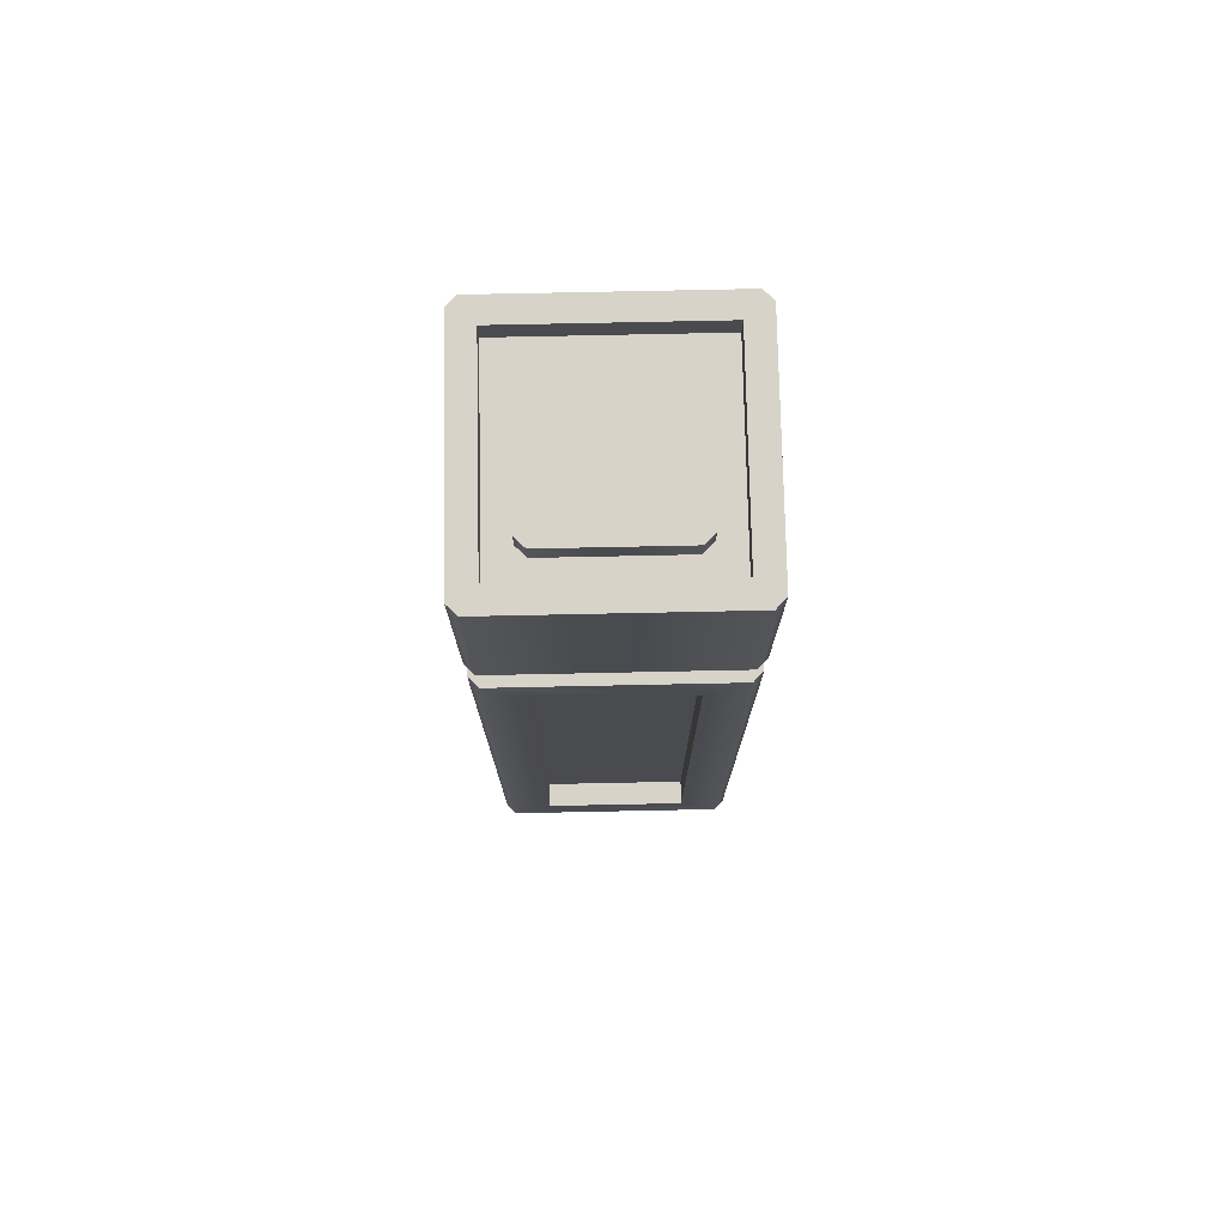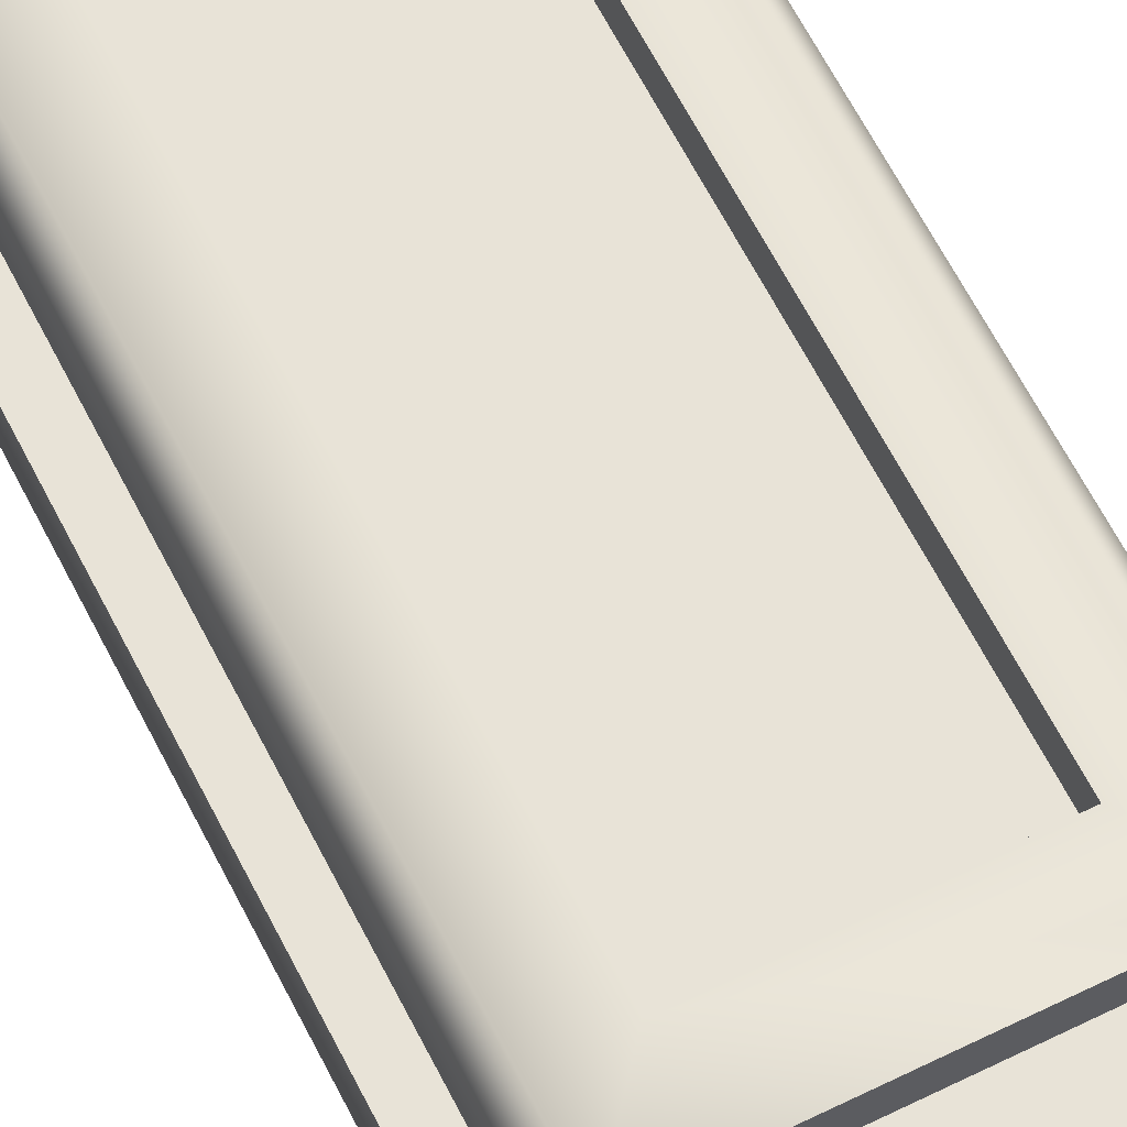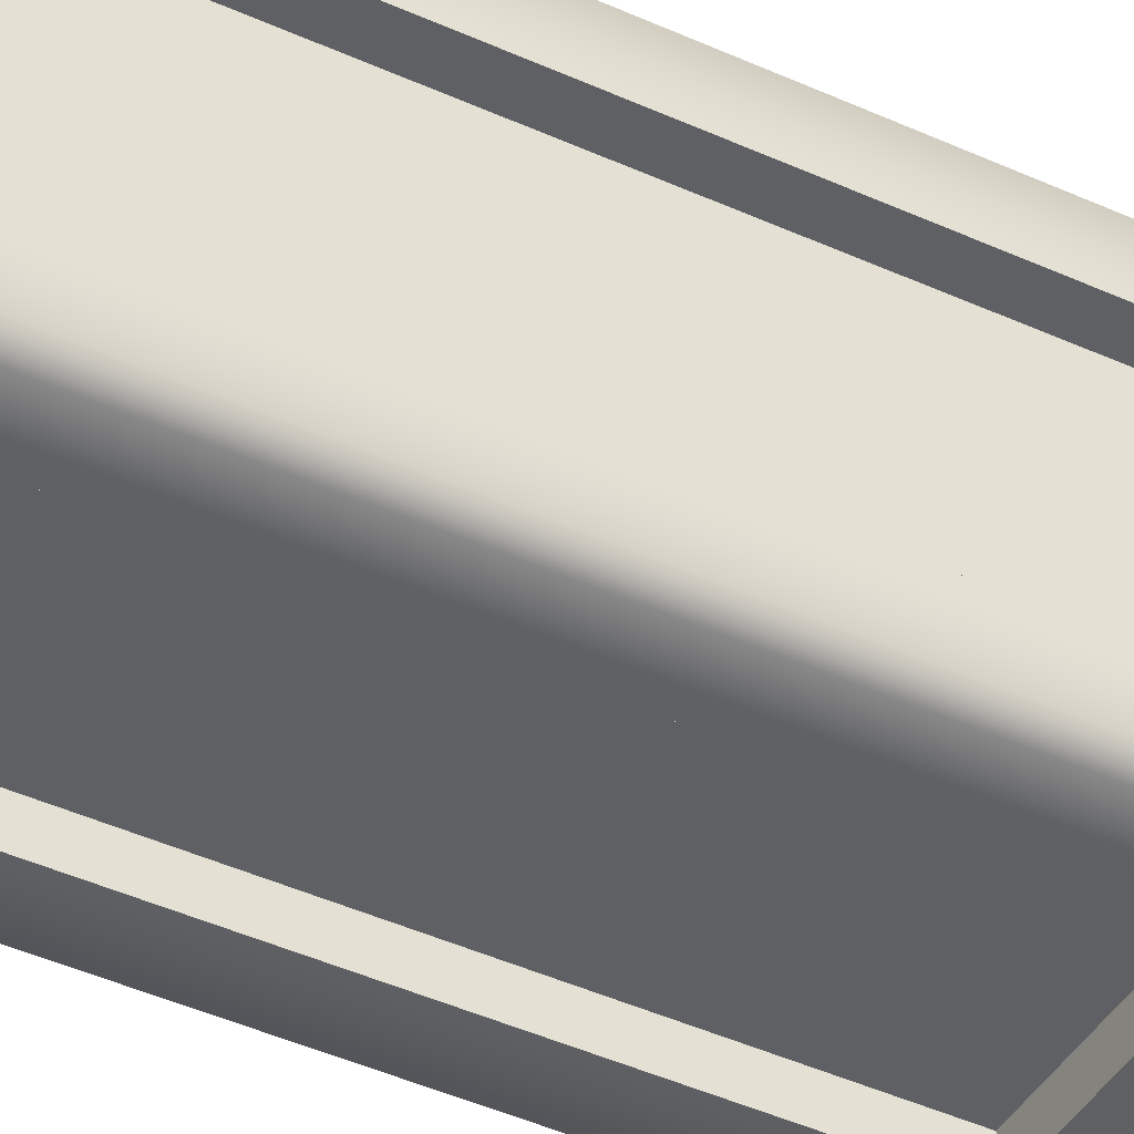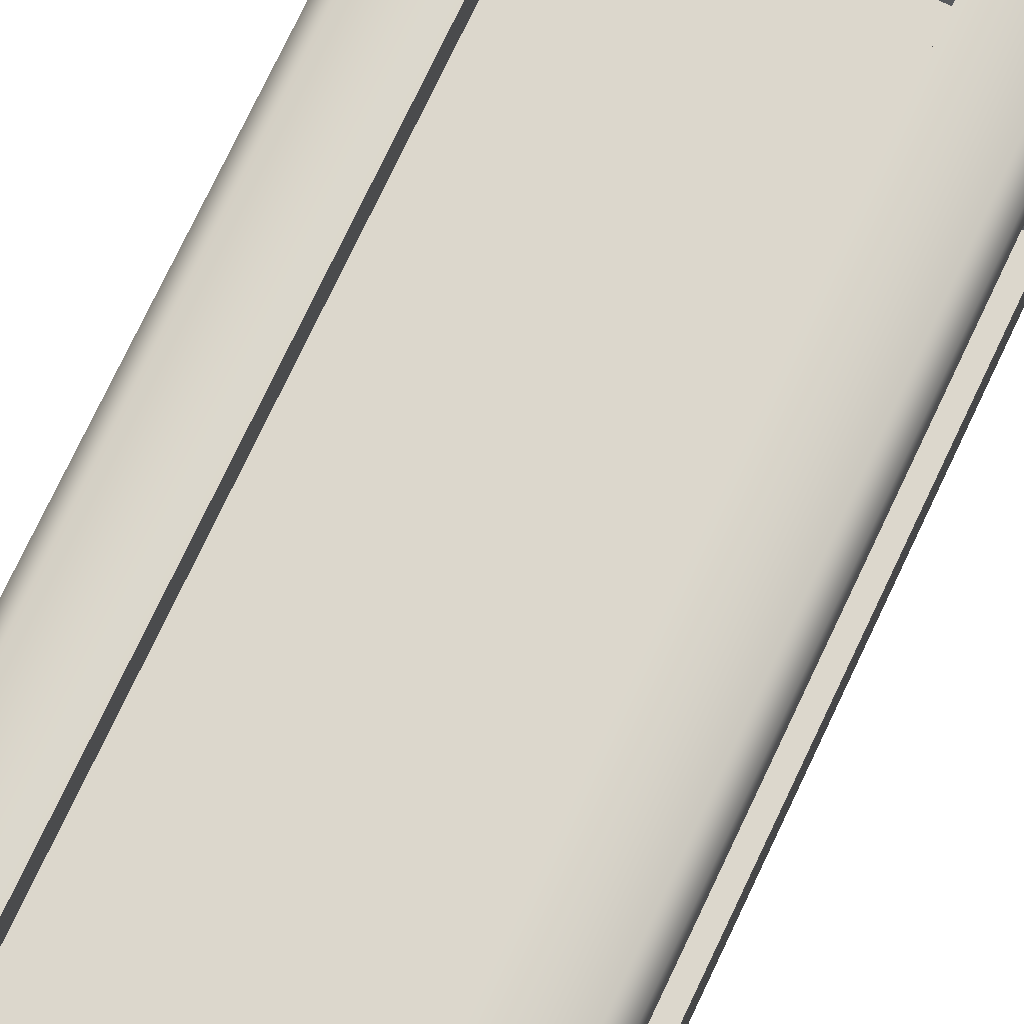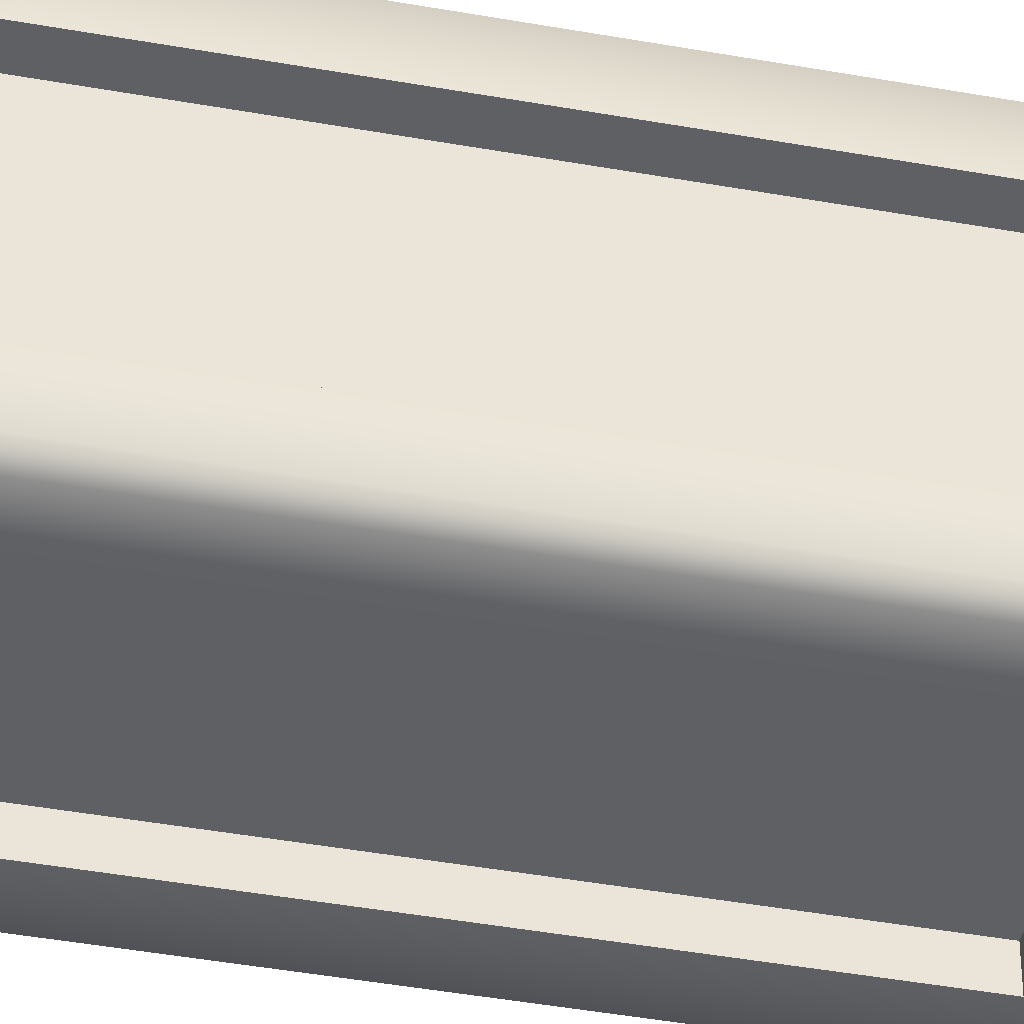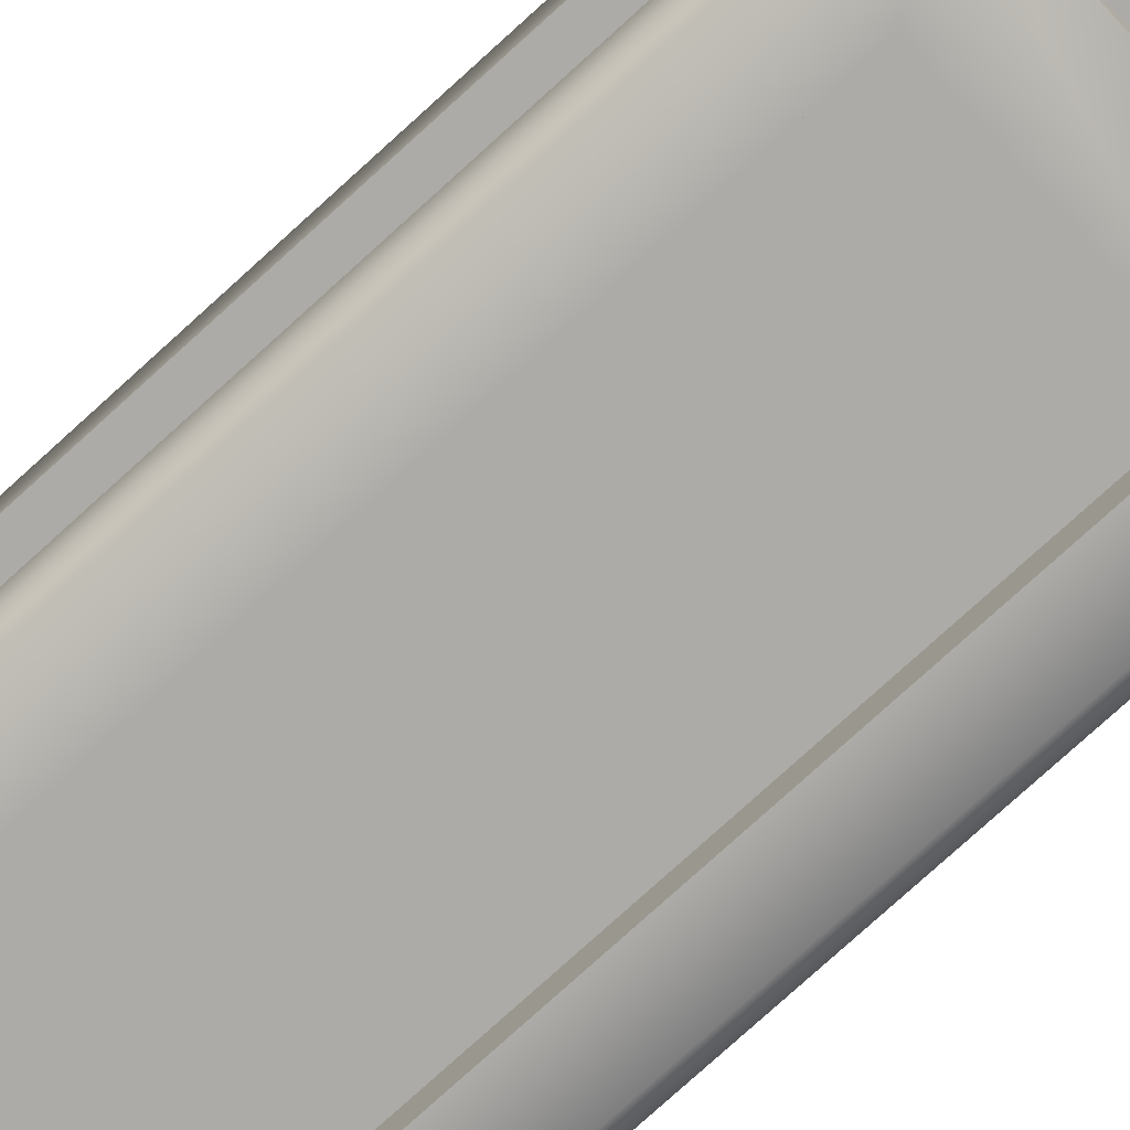
<metadata>
{"format":"obj","ext":"obj","renderer":"f3d","projection":"perspective","resolution":1024,"background":"white","views":[{"elev":76.0,"azim":-1.2,"up":"+Y"},{"elev":62.1,"azim":153.4,"up":"+Z"},{"elev":-42.7,"azim":61.3,"up":"+Z"},{"elev":72.9,"azim":25.1,"up":"+Z"},{"elev":-42.6,"azim":77.8,"up":"+Z"},{"elev":-76.4,"azim":132.4,"up":"+Z"}]}
</metadata>
<code>
g low-detail-building-a
v -0.2 1.5 0.2 1 1 1
v 0.2 1.5 0.2 1 1 1
v -0.2 1.6 0.2 1 1 1
v 0.2 1.6 0.2 1 1 1
v -0.2 1.5 -0.2 1 1 1
v -0.2 1.6 -0.2 1 1 1
v 0.2 1.5 -0.2 1 1 1
v 0.2 1.6 -0.2 1 1 1
v 0.2 1.95 0.2 1 1 1
v 0.2 2 0.2 1 1 1
v 0.2 1.95 -0.2 1 1 1
v 0.2 2 -0.2 1 1 1
v -0.2 1.95 0.2 1 1 1
v -0.2 2 0.2 1 1 1
v -0.2 2 -0.2 1 1 1
v -0.2 1.95 -0.2 1 1 1
v 0.25 1.6 -0.23 1 1 1
v 0.25 1.6 0.23 1 1 1
v 0.23 1.6 -0.25 1 1 1
v 0.23 1.6 0.25 1 1 1
v -0.23 1.6 -0.25 1 1 1
v -0.23 1.6 0.25 1 1 1
v -0.25 1.6 -0.23 1 1 1
v -0.25 1.6 0.23 1 1 1
v 0.25 2 0.23 1 1 1
v 0.25 2 -0.23 1 1 1
v 0.23 2 0.25 1 1 1
v 0.23 2 -0.25 1 1 1
v -0.23 2 0.25 1 1 1
v -0.23 2 -0.25 1 1 1
v -0.25 2 0.23 1 1 1
v -0.25 2 -0.23 1 1 1
v 0.2 0 -0.2 1 1 1
v 0.2 0 0.2 1 1 1
v -0.2 0 -0.2 1 1 1
v -0.2 0 0.2 1 1 1
v -0.2 0.1 0.2 1 1 1
v 0.2 0.1 0.2 1 1 1
v -0.2 0.1 -0.2 1 1 1
v 0.2 0.1 -0.2 1 1 1
v 0.15 0.2 0.25 1 1 1
v 0.15 0.2 0.2 1 1 1
v -0.15 0.2 0.25 1 1 1
v -0.15 0.2 0.2 1 1 1
v -0.15 1.4 0.25 1 1 1
v -0.15 1.4 0.2 1 1 1
v 0.15 1.4 0.25 1 1 1
v 0.15 1.4 0.2 1 1 1
v 0.2 0.2 0.15 1 1 1
v 0.2 1.4 0.15 1 1 1
v 0.25 0.2 0.15 1 1 1
v 0.25 1.4 0.15 1 1 1
v 0.25 0.2 -0.15 1 1 1
v 0.2 0.2 -0.15 1 1 1
v 0.15 0.2 -0.2 1 1 1
v 0.15 0.2 -0.25 1 1 1
v -0.15 0.2 -0.2 1 1 1
v -0.15 0.2 -0.25 1 1 1
v -0.15 1.4 -0.2 1 1 1
v -0.15 1.4 -0.25 1 1 1
v -0.2 0.2 -0.15 1 1 1
v -0.2 1.4 -0.15 1 1 1
v -0.25 0.2 -0.15 1 1 1
v -0.25 1.4 -0.15 1 1 1
v -0.2 0.2 0.15 1 1 1
v -0.25 0.2 0.15 1 1 1
v -0.2 1.4 0.15 1 1 1
v -0.25 1.4 0.15 1 1 1
v 0.15 1.4 -0.25 1 1 1
v 0.15 1.4 -0.2 1 1 1
v 0.25 1.4 -0.15 1 1 1
v 0.2 1.4 -0.15 1 1 1
v 0.25 0.1 -0.23 1 1 1
v 0.25 0.1 0.23 1 1 1
v 0.23 0.1 -0.25 1 1 1
v 0.23 0.1 0.25 1 1 1
v -0.23 0.1 -0.25 1 1 1
v -0.23 0.1 0.25 1 1 1
v -0.25 0.1 -0.23 1 1 1
v -0.25 0.1 0.23 1 1 1
v 0.25 1.5 0.23 1 1 1
v 0.25 1.5 -0.23 1 1 1
v 0.23 1.5 0.25 1 1 1
v 0.23 1.5 -0.25 1 1 1
v -0.23 1.5 0.25 1 1 1
v -0.23 1.5 -0.25 1 1 1
v -0.25 1.5 0.23 1 1 1
v -0.25 1.5 -0.23 1 1 1
v -0.15 2 0.13 1 1 1
v -0.15 2 -0.13 1 1 1
v -0.13 2 0.15 1 1 1
v -0.13 2 -0.15 1 1 1
v 0.13 2 0.15 1 1 1
v 0.13 2 -0.15 1 1 1
v 0.15 2 0.13 1 1 1
v 0.15 2 -0.13 1 1 1
v -0.15 1.95 -0.13 1 1 1
v -0.15 1.95 0.13 1 1 1
v -0.13 1.95 -0.15 1 1 1
v 0.13 1.95 -0.15 1 1 1
v -0.13 1.95 0.15 1 1 1
v 0.13 1.95 0.15 1 1 1
v 0.15 1.95 -0.13 1 1 1
v 0.15 1.95 0.13 1 1 1
f 25 18 26
f 25 27 18
f 17 26 18
f 20 18 27
f 17 19 26
f 28 26 19
f 27 29 20
f 22 20 29
f 19 21 28
f 29 31 22
f 30 28 21
f 24 22 31
f 21 23 30
f 24 31 23
f 32 30 23
f 32 23 31
f 32 31 30
f 31 29 30
f 29 15 30
f 15 12 30
f 15 29 14
f 30 12 28
f 14 29 10
f 10 28 12
f 29 27 10
f 10 27 28
f 28 27 26
f 25 26 27
f 24 23 22
f 23 21 22
f 21 3 22
f 3 4 22
f 3 21 6
f 22 4 20
f 6 21 8
f 8 20 4
f 21 19 8
f 8 19 20
f 20 19 18
f 17 18 19
f 12 15 11
f 16 11 15
f 16 15 13
f 14 13 15
f 14 10 13
f 9 13 10
f 12 11 10
f 9 10 11
f 7 8 2
f 4 2 8
f 6 8 5
f 7 5 8
f 6 5 3
f 1 3 5
f 4 3 2
f 1 2 3
f 79 64 88
f 64 68 88
f 64 79 63
f 88 68 87
f 63 79 66
f 66 87 68
f 79 80 66
f 87 66 80
f 80 78 87
f 85 87 78
f 85 78 43
f 76 43 78
f 45 85 43
f 47 85 45
f 85 47 83
f 43 76 41
f 47 41 83
f 83 41 76
f 76 74 83
f 81 83 74
f 74 52 81
f 82 81 52
f 52 74 51
f 73 51 74
f 71 82 52
f 53 51 73
f 53 82 71
f 82 53 73
f 88 86 79
f 73 75 82
f 77 79 86
f 86 58 77
f 77 56 75
f 56 77 58
f 84 82 75
f 84 75 56
f 60 58 86
f 84 60 86
f 60 84 69
f 69 84 56
f 88 87 86
f 87 85 86
f 86 85 84
f 85 83 84
f 84 83 82
f 81 82 83
f 80 79 78
f 79 77 78
f 77 37 78
f 37 38 78
f 37 77 39
f 78 38 76
f 39 77 40
f 40 76 38
f 77 75 40
f 40 75 76
f 76 75 74
f 73 74 75
f 71 72 53
f 54 53 72
f 50 72 52
f 71 52 72
f 64 62 68
f 67 68 62
f 69 56 70
f 55 70 56
f 59 60 70
f 69 70 60
f 45 46 47
f 48 47 46
f 63 66 61
f 65 61 66
f 68 67 66
f 65 66 67
f 64 63 62
f 61 62 63
f 60 59 58
f 57 58 59
f 58 57 56
f 55 56 57
f 49 51 54
f 53 54 51
f 52 51 50
f 49 50 51
f 48 42 47
f 41 47 42
f 44 46 43
f 45 43 46
f 44 43 42
f 41 42 43
f 33 40 34
f 38 34 40
f 39 40 35
f 33 35 40
f 39 35 37
f 36 37 35
f 38 37 34
f 36 34 37
f 36 35 34
f 33 34 35
f 91 90 89
f 90 91 92
f 92 91 93
f 92 93 94
f 94 93 95
f 94 95 96
f 98 90 97
f 90 99 97
f 90 98 89
f 99 90 92
f 98 91 89
f 92 100 99
f 91 98 101
f 100 92 94
f 101 93 91
f 93 101 102
f 94 103 100
f 103 94 96
f 102 95 93
f 95 103 96
f 95 102 104
f 103 95 104
f 16 13 11
f 9 11 13
f 62 61 67
f 65 67 61
f 59 70 57
f 55 57 70
f 72 50 54
f 49 54 50
f 48 46 42
f 44 42 46
g low-detail-building-a
f 25 18 26
f 25 27 18
f 17 26 18
f 20 18 27
f 17 19 26
f 28 26 19
f 27 29 20
f 22 20 29
f 19 21 28
f 29 31 22
f 30 28 21
f 24 22 31
f 21 23 30
f 24 31 23
f 32 30 23
f 32 23 31
f 32 31 30
f 31 29 30
f 29 15 30
f 15 12 30
f 15 29 14
f 30 12 28
f 14 29 10
f 10 28 12
f 29 27 10
f 10 27 28
f 28 27 26
f 25 26 27
f 24 23 22
f 23 21 22
f 21 3 22
f 3 4 22
f 3 21 6
f 22 4 20
f 6 21 8
f 8 20 4
f 21 19 8
f 8 19 20
f 20 19 18
f 17 18 19
f 12 15 11
f 16 11 15
f 16 15 13
f 14 13 15
f 14 10 13
f 9 13 10
f 12 11 10
f 9 10 11
f 7 8 2
f 4 2 8
f 6 8 5
f 7 5 8
f 6 5 3
f 1 3 5
f 4 3 2
f 1 2 3
f 79 64 88
f 64 68 88
f 64 79 63
f 88 68 87
f 63 79 66
f 66 87 68
f 79 80 66
f 87 66 80
f 80 78 87
f 85 87 78
f 85 78 43
f 76 43 78
f 45 85 43
f 47 85 45
f 85 47 83
f 43 76 41
f 47 41 83
f 83 41 76
f 76 74 83
f 81 83 74
f 74 52 81
f 82 81 52
f 52 74 51
f 73 51 74
f 71 82 52
f 53 51 73
f 53 82 71
f 82 53 73
f 88 86 79
f 73 75 82
f 77 79 86
f 86 58 77
f 77 56 75
f 56 77 58
f 84 82 75
f 84 75 56
f 60 58 86
f 84 60 86
f 60 84 69
f 69 84 56
f 88 87 86
f 87 85 86
f 86 85 84
f 85 83 84
f 84 83 82
f 81 82 83
f 80 79 78
f 79 77 78
f 77 37 78
f 37 38 78
f 37 77 39
f 78 38 76
f 39 77 40
f 40 76 38
f 77 75 40
f 40 75 76
f 76 75 74
f 73 74 75
f 71 72 53
f 54 53 72
f 50 72 52
f 71 52 72
f 64 62 68
f 67 68 62
f 69 56 70
f 55 70 56
f 59 60 70
f 69 70 60
f 45 46 47
f 48 47 46
f 63 66 61
f 65 61 66
f 68 67 66
f 65 66 67
f 64 63 62
f 61 62 63
f 60 59 58
f 57 58 59
f 58 57 56
f 55 56 57
f 49 51 54
f 53 54 51
f 52 51 50
f 49 50 51
f 48 42 47
f 41 47 42
f 44 46 43
f 45 43 46
f 44 43 42
f 41 42 43
f 33 40 34
f 38 34 40
f 39 40 35
f 33 35 40
f 39 35 37
f 36 37 35
f 38 37 34
f 36 34 37
f 36 35 34
f 33 34 35
f 91 90 89
f 90 91 92
f 92 91 93
f 92 93 94
f 94 93 95
f 94 95 96
f 98 90 97
f 90 99 97
f 90 98 89
f 99 90 92
f 98 91 89
f 92 100 99
f 91 98 101
f 100 92 94
f 101 93 91
f 93 101 102
f 94 103 100
f 103 94 96
f 102 95 93
f 95 103 96
f 95 102 104
f 103 95 104
f 16 13 11
f 9 11 13
f 62 61 67
f 65 67 61
f 59 70 57
f 55 57 70
f 72 50 54
f 49 54 50
f 48 46 42
f 44 42 46

</code>
